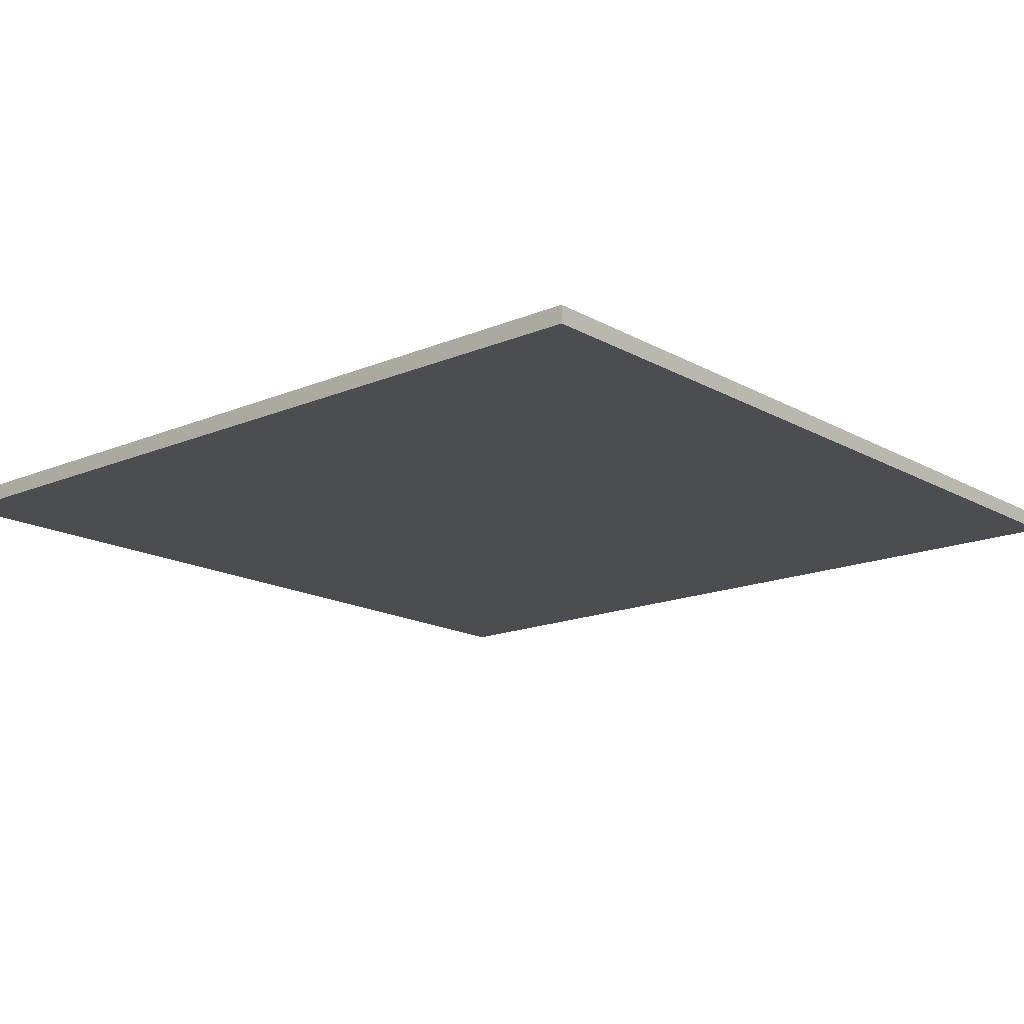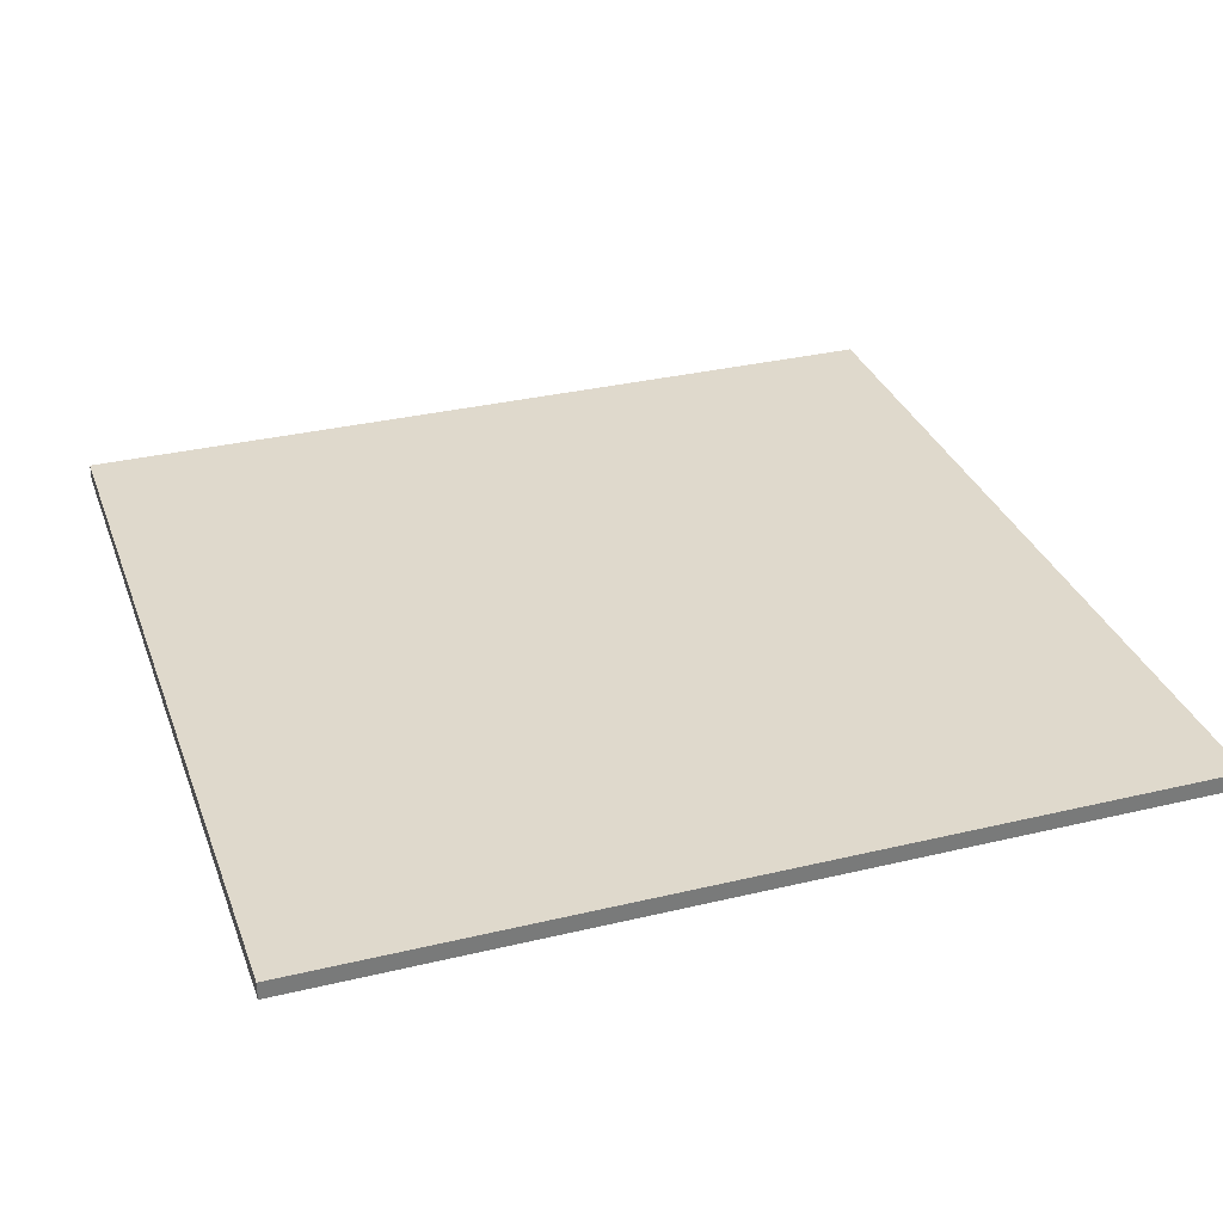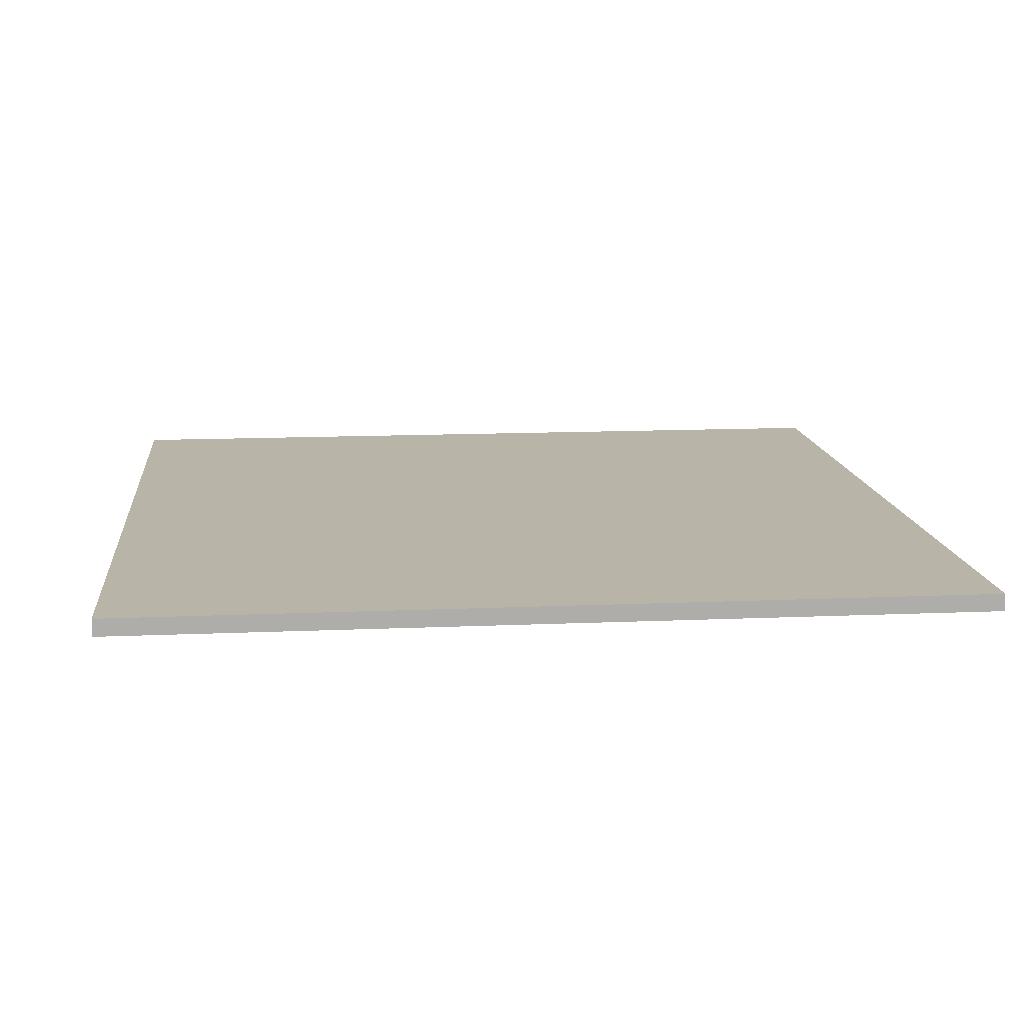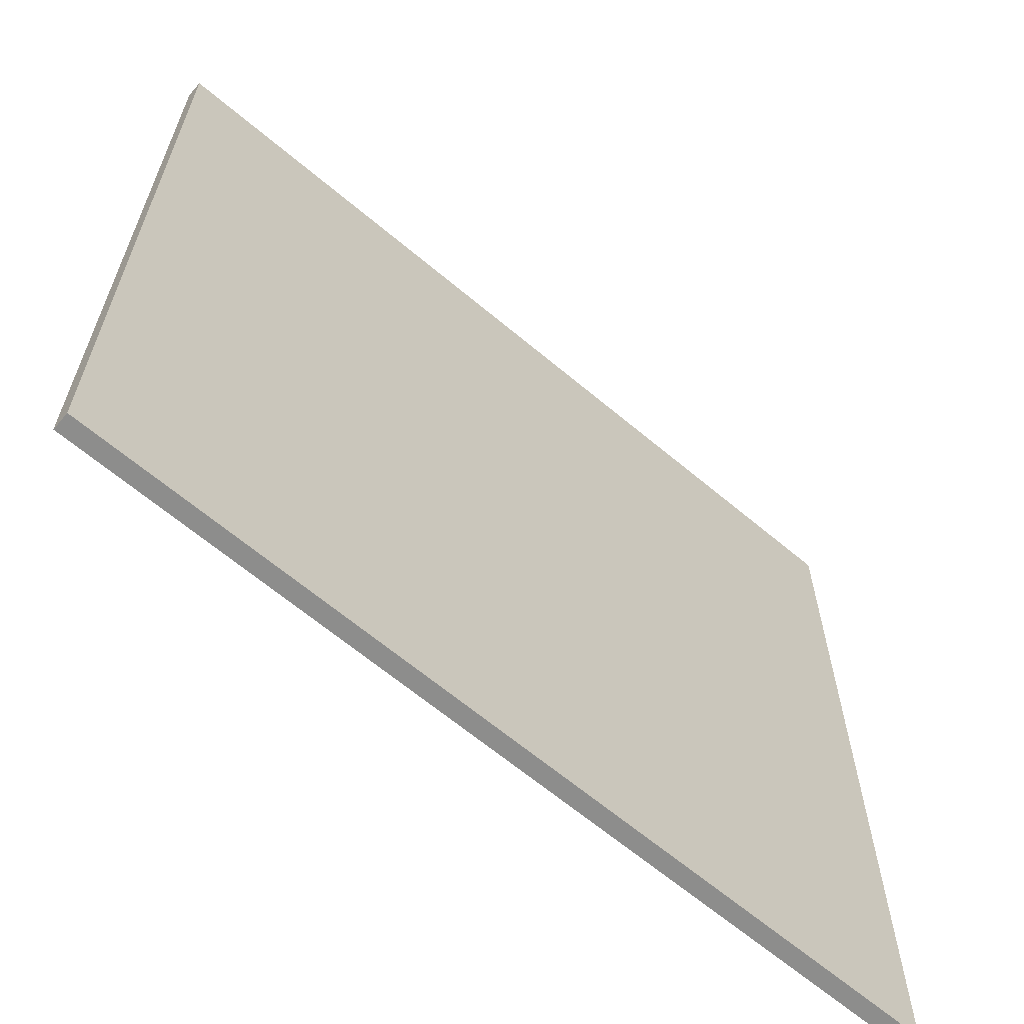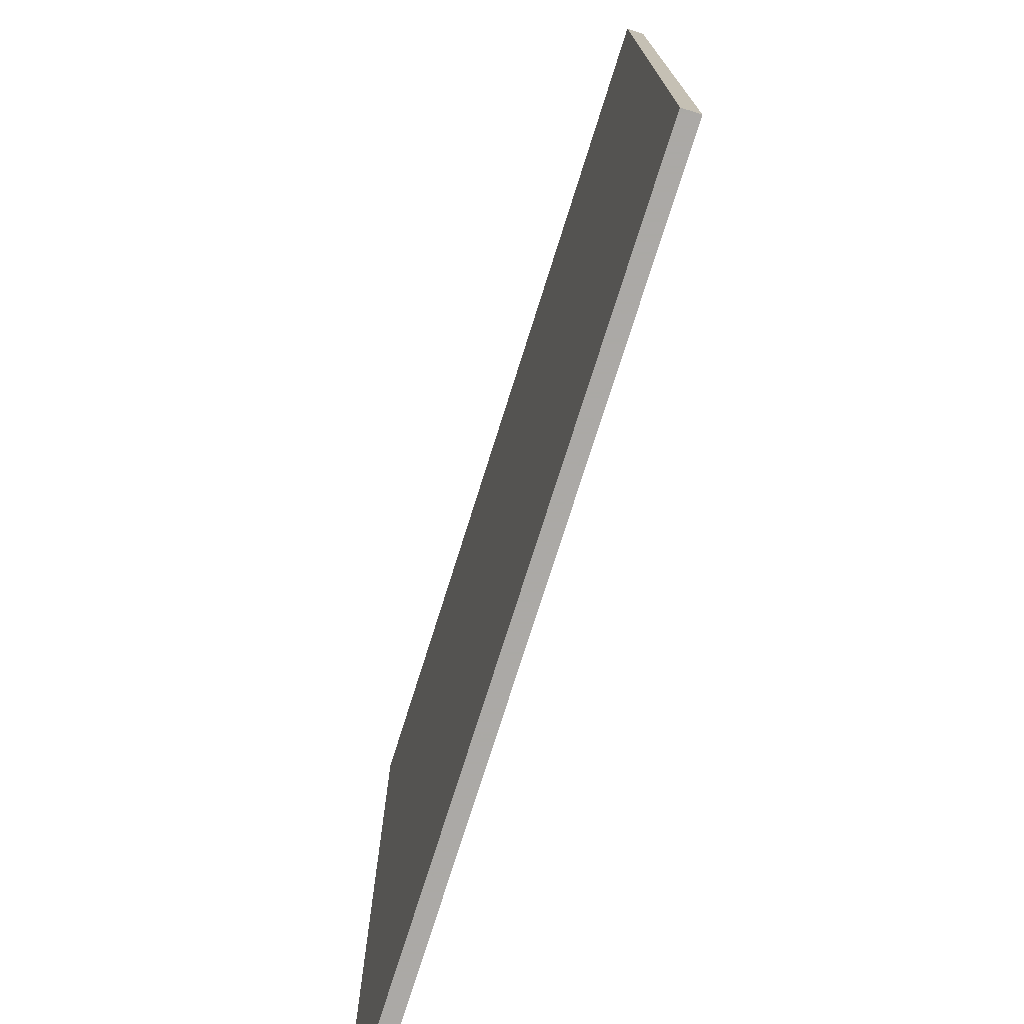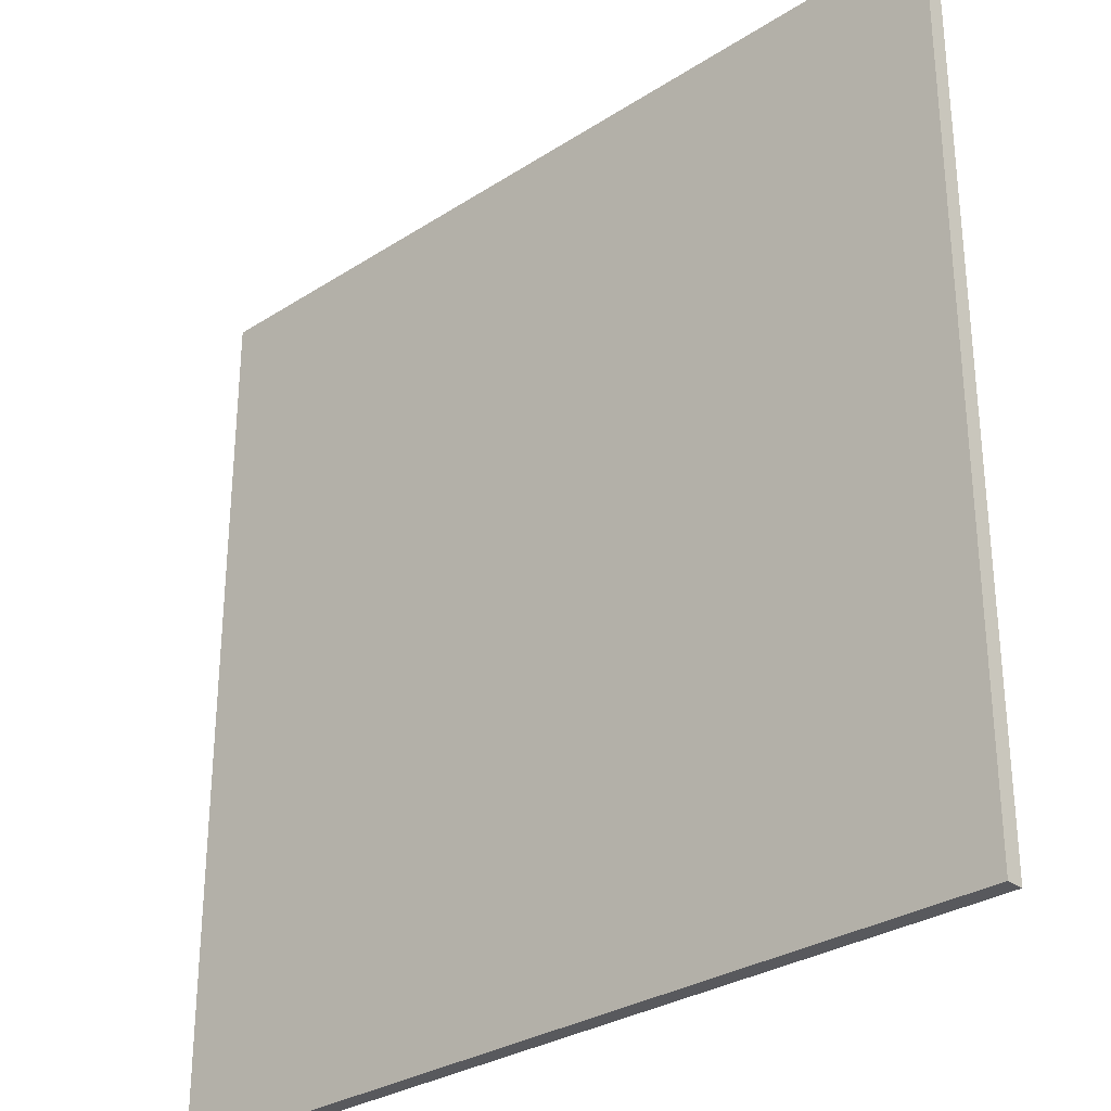
<metadata>
{"format":"obj","ext":"obj","renderer":"f3d","projection":"perspective","resolution":1024,"background":"white","views":[{"elev":-16.2,"azim":41.0,"up":"+Z"},{"elev":32.3,"azim":71.5,"up":"+Z"},{"elev":13.0,"azim":-95.8,"up":"+Z"},{"elev":-64.5,"azim":139.7,"up":"+Y"},{"elev":-75.5,"azim":72.5,"up":"+Y"},{"elev":-30.1,"azim":43.1,"up":"+Y"}]}
</metadata>
<code>
o Cube
v 10 10 0.2
v 10 -10 0.2
v -10 10 0.2
v -10 -10 0.2
v 10 10 -0.2
v 10 -10 -0.2
v -10 10 -0.2
v -10 -10 -0.2
v 10 10 -0.2
v 10 10 0.2
v -10 10 -0.2
v -10 10 0.2
v 10 10 -0.2
v 10 -10 -0.2
v 10 10 0.2
v 10 -10 0.2
v -10 10 -0.2
v -10 -10 -0.2
v -10 10 0.2
v -10 -10 0.2
v 10 -10 -0.2
v 10 -10 0.2
v -10 -10 -0.2
v -10 -10 0.2
f 1 4 2
f 7 6 8
f 11 10 9
f 13 16 14
f 19 18 20
f 21 24 23
f 1 3 4
f 7 5 6
f 11 12 10
f 13 15 16
f 19 17 18
f 21 22 24

</code>
